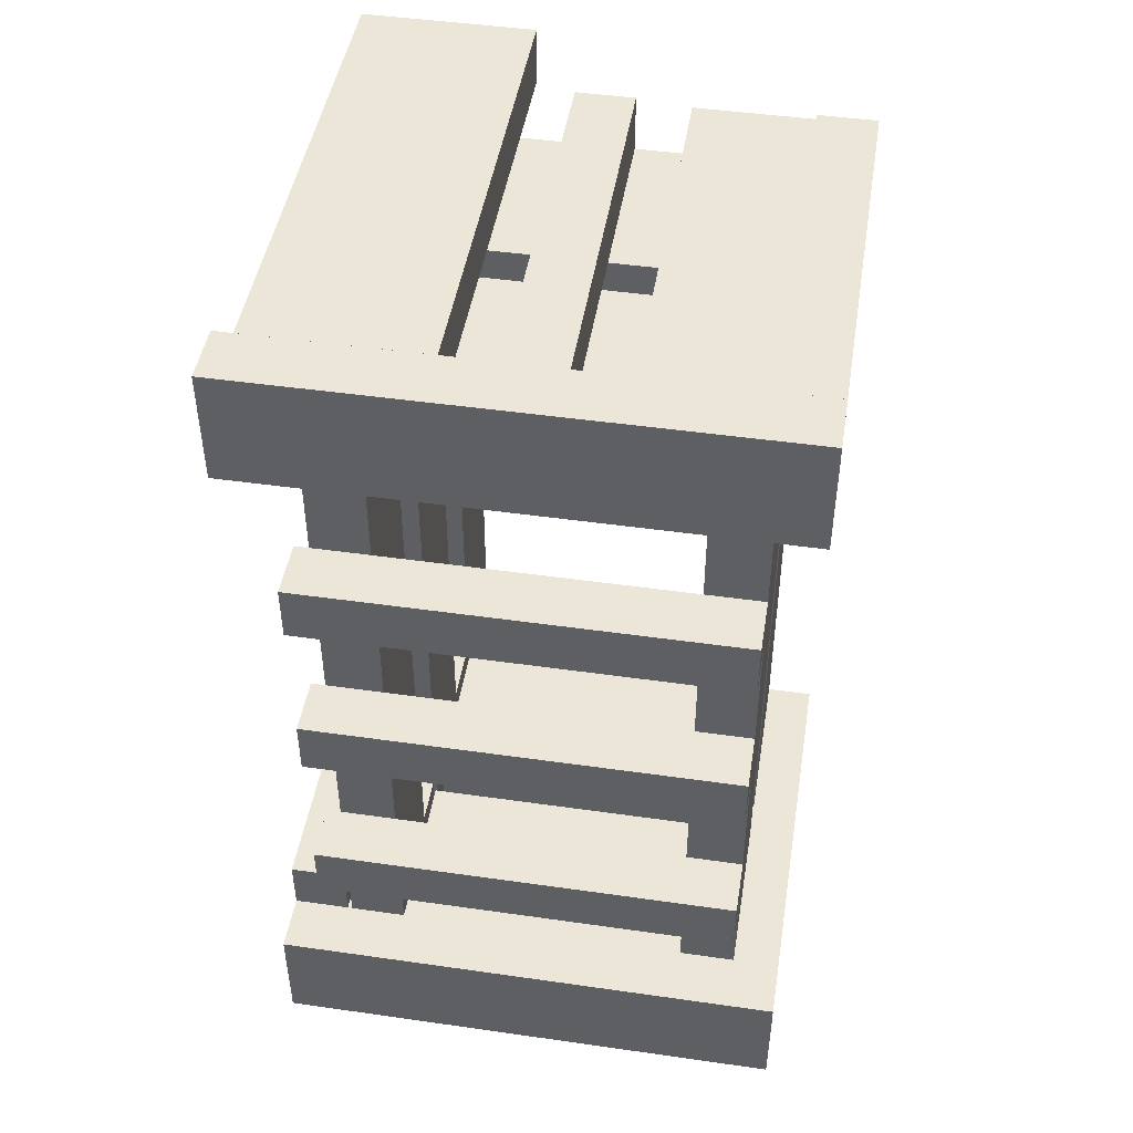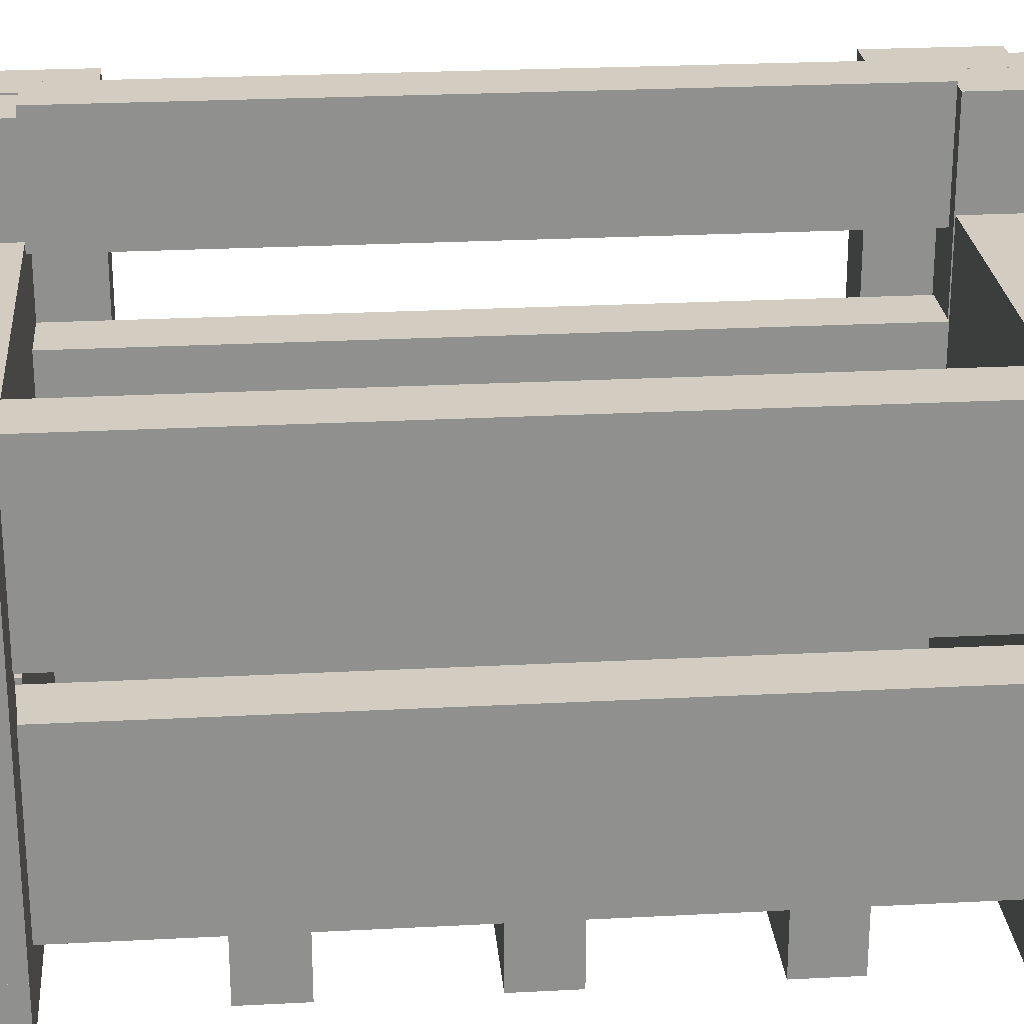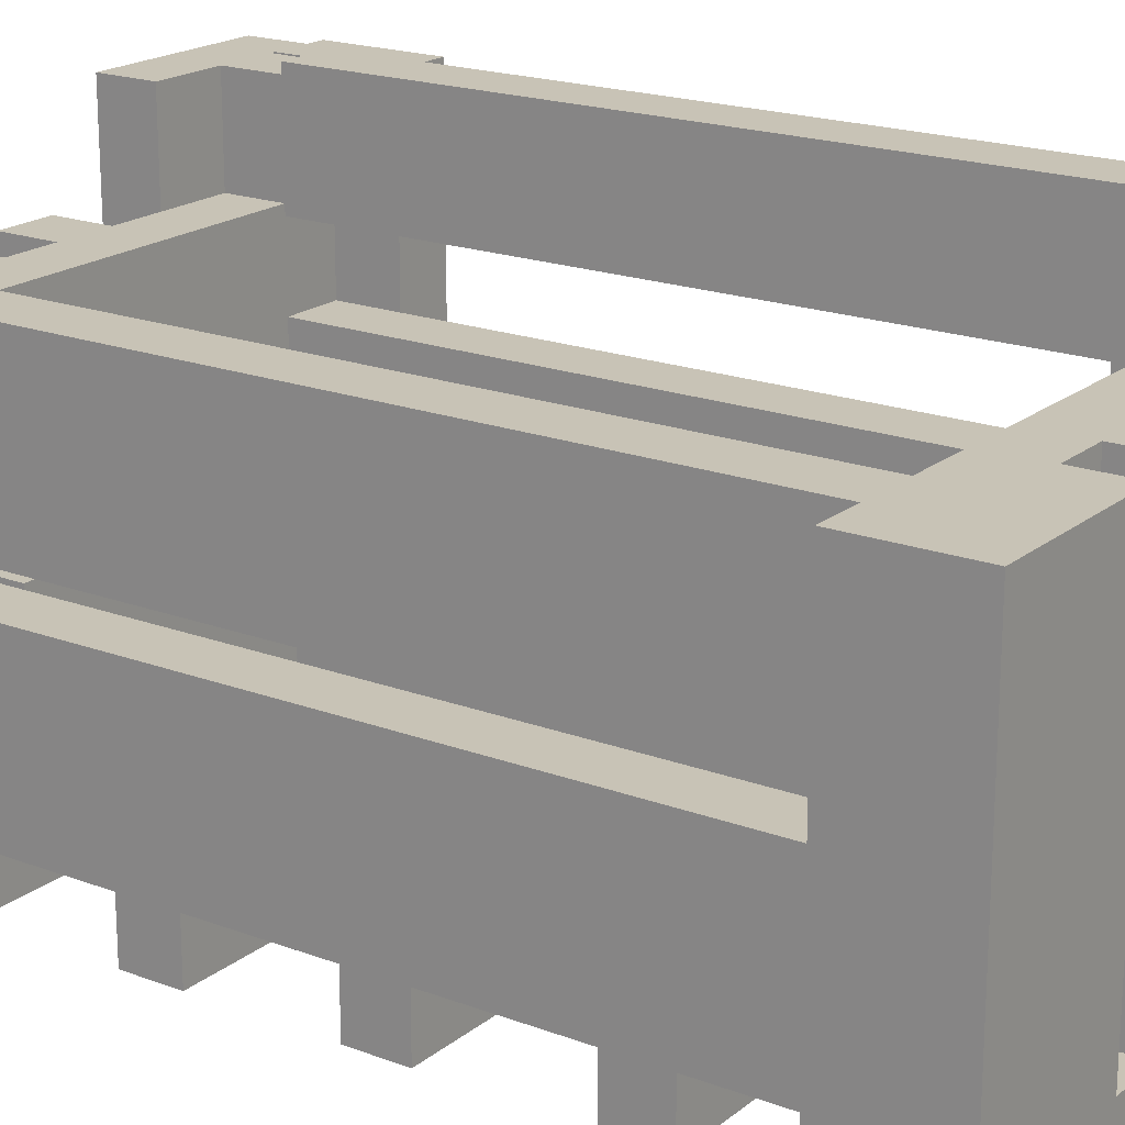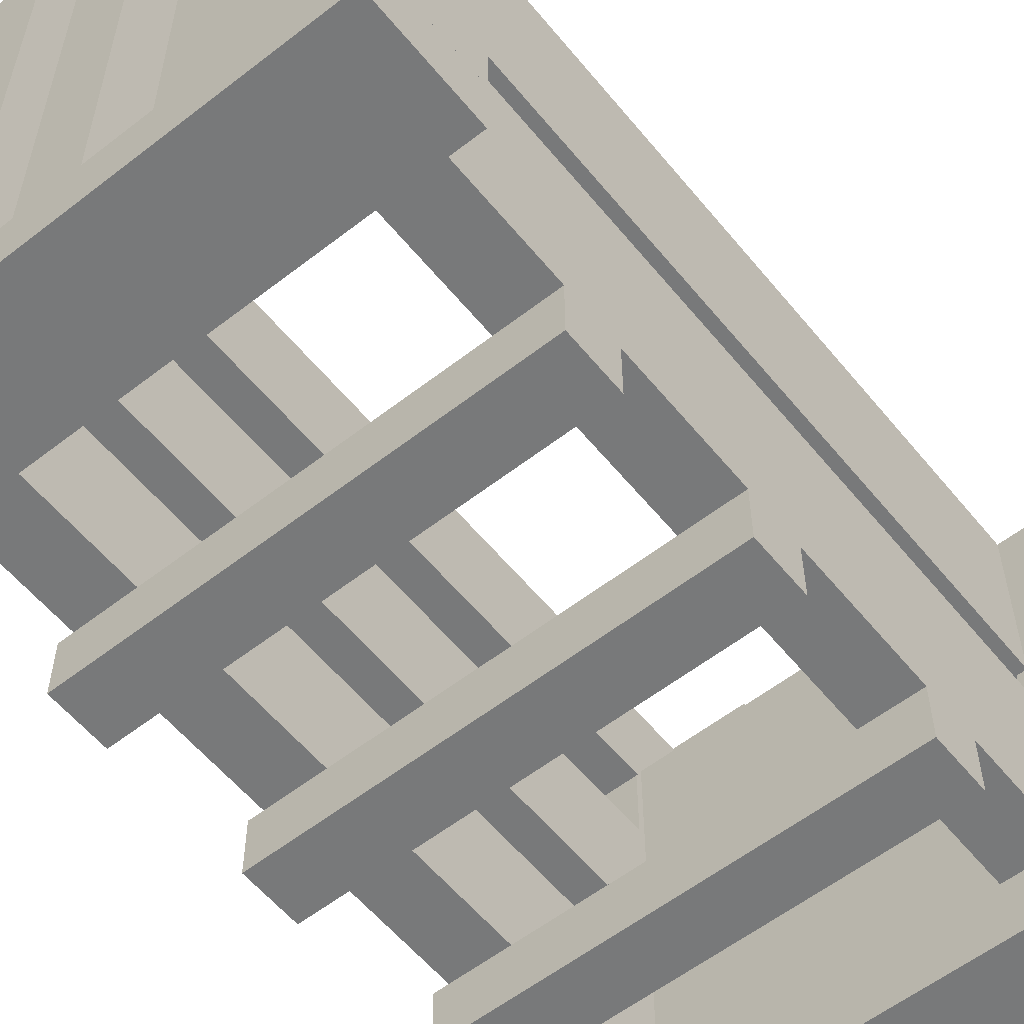
<metadata>
{"format":"obj","ext":"obj","renderer":"f3d","projection":"perspective","resolution":1024,"background":"white","views":[{"elev":46.6,"azim":-170.8,"up":"+Y"},{"elev":24.8,"azim":-94.9,"up":"+Z"},{"elev":19.4,"azim":-55.0,"up":"+Z"},{"elev":-57.7,"azim":-141.1,"up":"+Z"}]}
</metadata>
<code>
o obj_0
v -33.5 		15.2 		1.2
v -33.5 		18 		1.2
v -39.8 		18 		1.2
v -39.8 		15.2 		1.2
v -41 		15.2 		1.2
v -41 		18 		1.2
v -39.8 		19 		1.2
v -40.8 		19.1 		1.2
v -39.6 		19.1 		1.2
v -37.3 		20.4 		1.2
v -40.8 		20.3 		1.2
v -38.4 		20.3 		1.2
v -36.1 		20.4 		1.2
v -32.3 		20 		1.2
v -32.3 		19.2 		1.2
v -38.4 		19.2 		1.2
v -37.3 		19.2 		1.2
v -33.5 		20 		1.2
v -33.5 		19.2 		1.2
v -36.1 		19.2 		1.2
v -32.3 		18 		1.2
v -39.6 		18 		1.2
v -41 		19 		1.2
v -32.3 		14 		1.2
v -32 		14 		1.2
v -32 		15.2 		1.2
v -32.3 		15.2 		1.2
v -39.8 		14 		1.2
v -33.5 		14 		1.2
v -38.4 		1 		1.2
v -37.3 		1 		1.2
v -36.1 		1 		1.2
v -31 		1 		1.2
v -31 		3.4 		1.2
v -32.2 		3.4 		1.2
v -32.2 		2.2 		1.2
v -33.4 		2.2 		1.2
v -33.4 		3 		1.2
v -33.5 		3 		1.2
v -33.5 		2.2 		1.2
v -37.3 		2.2 		1.2
v -38.4 		2.2 		1.2
v -36.1 		2.2 		1.2
v -31 		18 		0
v -31 		18 		1.2
v -31 		20.4 		1.2
v -31 		20.4 		0
v -32 		5.8 		1.2
v -32 		5.8 		0
v -32 		7 		0
v -32 		7 		1.2
v -32 		10 		1.2
v -32 		10 		0
v -32 		11.2 		0
v -32 		11.2 		1.2
v -32 		14 		0
v -32 		15.2 		0
v -42 		18 		1.2
v -42 		18 		0
v -42 		20.4 		0
v -42 		20.4 		1.2
v -41 		7 		1.2
v -41 		7 		0
v -41 		5.8 		0
v -41 		5.8 		1.2
v -41 		11.2 		1.2
v -41 		11.2 		0
v -41 		10 		0
v -41 		10 		1.2
v -41 		15.2 		0
v -41 		14 		0
v -41 		14 		1.2
v -39.8 		7 		1.2
v -33.5 		7 		1.2
v -32.3 		7 		1.2
v -32.3 		5.8 		1.2
v -33.5 		5.8 		1.2
v -39.8 		5.8 		1.2
v -32.3 		10 		1.2
v -33.5 		10 		1.2
v -39.8 		10 		1.2
v -39.8 		11.2 		1.2
v -33.5 		11.2 		1.2
v -32.3 		11.2 		1.2
v -31 		3.4 		0
v -41 		3.4 		1.2
v -42 		3.4 		0
v -39.8 		3.4 		1.2
v -33.5 		3.4 		1.2
v -32.3 		3.4 		1.2
v -42 		1 		0
v -31 		1 		0
v -39.8 		2.2 		5.6
v -40.8 		2.2 		5.6
v -40.8 		3.4 		5.6
v -40.8 		18 		5.6
v -40.8 		19 		5.6
v -39.8 		19 		5.6
v -39.8 		18 		5.6
v -39.8 		3.4 		5.6
v -39.8 		19 		4.8
v -40.8 		19 		4.8
v -40.8 		18 		4.8
v -40.8 		3.4 		4.8
v -40.8 		2.2 		4.8
v -39.8 		2.2 		4.8
v -39.8 		3.4 		4.8
v -40.8 		20.3 		1.201
v -40.8 		19.1 		1.201
v -40.8 		19 		9.2
v -40.8 		19 		1.201
v -40.8 		19.1 		9.2
v -40.8 		20.3 		9.2
v -40.8 		20.4 		1.201
v -41 		19 		1.201
v -41 		18 		1.201
v -42 		20.4 		1.201
v -42 		18 		1.201
v -41 		18 		9.2
v -41 		18 		5.6
v -41 		3.4 		5.6
v -41 		3.4 		9.2
v -41 		3.4 		4.8
v -41 		18 		4.8
v -42 		3.4 		9.2
v -42 		1 		9.2
v -33.5 		18 		9
v -33.5 		18 		7.4
v -33.5 		18 		5
v -33.5 		18 		4.8
v -33.4 		18 		4.8
v -33.5 		18 		3.6
v -33.4 		18 		3.6
v -33.5 		3.4 		5.6
v -33.5 		3.4 		7.4
v -33.5 		3.4 		3.6
v -33.5 		18 		5.6
v -33.5 		3.5 		9.2
v -33.5 		18 		9.2
v -33.5 		3.5 		9
v -33.5 		2.2 		5
v -33.5 		2.2 		5.6
v -33.5 		2.2 		4.8
v -33.5 		2.2 		1.201
v -33.5 		3 		3.6
v -33.5 		3.4 		4.8
v -33.5 		2.2 		9.2
v -33.5 		2.2 		7.4
v -33.5 		3.4 		9.2
v -39.8 		3.4 		9.2
v -38.4 		2.2 		4.8
v -37.3 		2.2 		4.8
v -36.1 		2.2 		4.8
v -35 		2.2 		4.8
v -35 		2.2 		5.6
v -36.1 		2.2 		5.6
v -37.3 		2.2 		5.6
v -38.4 		2.2 		5.6
v -39.6 		18 		4.8
v -39.8 		18 		9.2
v -37.3 		2.2 		9.2
v -38.4 		2.2 		9.2
v -33.4 		2.2 		1.201
v -32.2 		2.2 		1.201
v -35 		2.2 		1.201
v -35 		2.2 		9.2
v -36.1 		2.2 		9.2
v -31.4 		2.2 		1.201
v -31 		2.2 		1.201
v -33.4 		2.2 		9.2
v -33.4 		2.2 		7.4
v -33.4 		2.2 		5
v -32.2 		3.4 		1.201
v -31 		16.8 		1.201
v -32.2 		16.8 		1.201
v -32.2 		4.6 		1.201
v -31 		4.6 		1.201
v -32.3 		3.4 		7.4
v -32.3 		3.4 		5
v -32.3 		3.4 		3.6
v -33.4 		3.4 		7.4
v -33.4 		3.4 		5
v -33.4 		3.4 		3.6
v -32.3 		3.5 		9
v -32.3 		18 		7.4
v -32.3 		18 		5
v -32.3 		18 		3.6
v -32.3 		18 		9
v -33.4 		3.4 		9.2
v -33.4 		3 		3.6
v -40.8 		18 		9.201
v -40.8 		18 		9.2
v -40.8 		20.4 		9.201
v -42 		18 		9.201
v -42 		20.4 		9.201
v -38.4 		19.1 		9.2
v -39.8 		19.1 		9.2
v -39.8 		19 		9.2
v -37.3 		20.4 		9.2
v -36.1 		20.4 		9.2
v -33.5 		19.2 		9.2
v -35 		19.2 		9.2
v -36.1 		19.2 		9.2
v -37.3 		19.2 		9.2
v -38.4 		19.2 		9.2
v -38.4 		20.3 		9.2
v -37.3 		1 		9.2
v -36.1 		1 		9.2
v -38.4 		1 		9.2
v -39.8 		2 		9.2
v -40.8 		2 		9.2
v -39.8 		2.2 		9.2
v -40.8 		3.4 		9.2
v -39.8 		19.1 		5.6
v -39.6 		19.1 		4.8
v -38.4 		19.1 		4.8
v -38.4 		19.1 		5.6
v -31.4 		20.4 		1.201
v -35 		20.4 		1.201
v -31 		16.8 		11.2
v -31 		19.2 		11.2
v -31 		2.2 		11.2
v -31 		4.6 		11.2
v -31 		19.2 		1.201
v -33.5 		18 		11.4
v -32.3 		18 		11.4
v -32.3 		3.5 		11.4
v -33.5 		3.5 		11.4
v -31.4 		19.2 		11.2
v -32.2 		19.2 		11.2
v -32.2 		16.8 		11.2
v -32.2 		2.2 		11.2
v -31.4 		2.2 		11.2
v -32.2 		4.6 		11.2
v -31.4 		1 		11.2
v -35 		2.2 		11.2
v -35 		1 		11.2
v -31.4 		20.4 		11.2
v -35 		20.4 		11.2
v -35 		19.2 		11.2
v -32.3 		18 		11.2
v -33.5 		18 		11.2
v -33.5 		19.2 		11.2
v -32.3 		19.2 		11.2
v -32.2 		2.2 		11.2
v -32.2 		3.4 		11.2
v -33.4 		3.4 		11.2
v -33.4 		2.2 		11.2
v -32.3 		20 		1.201
v -32.3 		19.2 		1.201
v -37.3 		19.2 		1.201
v -33.5 		20 		1.201
v -33.5 		19.2 		1.201
v -36.1 		19.2 		1.201
v -38.4 		19.2 		1.201
v -35 		19.2 		1.201
v -32.2 		19.2 		1.201
v -31.4 		19.2 		1.201
v -33.5 		19.2 		5.6
v -33.5 		19.2 		4.8
v -38.4 		19.2 		4.8
v -35 		19.2 		4.8
v -36.1 		19.2 		4.8
v -37.3 		19.2 		4.8
v -38.4 		19.2 		5.6
v -37.3 		19.2 		5.6
v -36.1 		19.2 		5.6
v -35 		19.2 		5.6
v -35 		1 		1.201
v -31.4 		1 		1.201
g group_0_9771553
f 127 128 185
f 129 130 131
f 259 260 129
f 259 129 137
f 163 37 36
f 163 36 164
f 152 157 156
f 152 156 153
f 31 207 157
f 157 152 31
f 41 31 152
f 153 32 43
f 208 32 156
f 167 208 156
f 90 173 35
f 173 164 36
f 173 36 35
f 185 188 127
f 186 131 187
f 129 131 186
f 133 187 131
f 185 186 250
f 187 250 186
f 90 180 173
f 180 179 173
f 179 178 173
f 246 173 178
f 181 189 178
f 246 178 189
f 182 179 180
f 182 180 183
f 38 37 163
f 38 163 190
f 163 172 190
f 181 171 189
f 170 189 171
f 182 183 190
f 182 190 172
f 199 203 200
f 199 204 203
f 161 207 208
f 161 208 167
f 244 185 250
f 15 250 21
f 21 250 187
f 10 200 13
f 10 199 200
f 251 264 10
f 203 267 200
f 243 242 241
f 243 241 244
f 245 246 247
f 245 247 248
f 241 188 244
f 247 170 248
f 10 17 251
f 20 13 254
f 200 263 13
f 130 129 260
f 139 242 201
f 242 243 201
f 188 185 244
f 189 247 246
f 189 170 247
f 266 264 263
f 266 263 267
f 199 10 264
f 199 264 266
f 199 266 204
f 267 263 200
f 254 13 263
f 207 31 32
f 207 32 208
f 161 157 207
f 153 156 32
g group_0_11593967
f 8 7 9
f 11 12 10
f 13 18 46
f 15 46 14
f 10 12 17
f 16 17 12
f 14 46 18
f 13 20 18
f 19 18 20
f 9 7 22
f 3 22 7
f 23 8 61
f 7 8 23
f 8 11 61
f 10 61 11
f 34 35 36
f 34 36 33
f 37 38 39
f 37 39 40
f 42 30 41
f 31 41 30
f 37 40 33
f 32 33 40
f 43 32 40
f 36 37 33
f 58 59 6
f 21 2 44
f 45 21 44
f 59 44 2
f 2 22 59
f 22 3 59
f 6 59 3
f 10 13 60
f 61 10 60
f 47 60 13
f 46 47 13
f 34 85 35
f 88 89 87
f 86 88 87
f 85 87 89
f 89 90 85
f 35 85 90
f 92 32 91
f 33 32 92
f 32 31 91
f 31 30 91
f 108 11 8
f 108 8 109
f 102 109 97
f 111 109 102
f 109 112 97
f 110 97 112
f 113 108 114
f 97 96 103
f 97 103 102
f 104 95 94
f 104 94 105
f 118 117 115
f 108 109 117
f 114 108 117
f 115 117 109
f 111 115 109
f 115 116 118
f 120 118 124
f 119 194 120
f 116 124 118
f 96 120 124
f 96 124 103
f 87 125 123
f 86 87 123
f 121 123 125
f 122 121 125
f 104 123 121
f 104 121 95
f 126 91 30
f 21 45 15
f 46 15 45
f 58 6 23
f 58 23 61
f 170 171 148
f 170 148 147
f 163 143 172
f 144 143 163
f 141 172 143
f 142 141 155
f 154 155 141
f 154 141 143
f 93 158 151
f 93 151 106
f 270 269 163
f 163 164 270
f 168 270 164
f 155 154 269
f 165 269 154
f 42 151 30
f 209 30 158
f 162 209 158
f 94 93 106
f 94 106 105
f 176 177 173
f 164 173 168
f 173 177 168
f 169 168 177
f 191 192 110
f 112 191 110
f 113 193 112
f 114 193 113
f 191 112 193
f 118 120 194
f 191 194 119
f 191 119 192
f 195 193 117
f 114 117 193
f 196 205 197
f 205 206 197
f 113 197 206
f 112 197 113
f 162 210 209
f 126 209 210
f 126 210 211
f 162 212 210
f 213 122 211
f 122 125 211
f 126 211 125
f 257 258 175
f 175 258 174
f 8 9 109
f 112 109 214
f 112 214 197
f 214 109 215
f 215 109 9
f 214 215 217
f 216 217 215
f 108 12 11
f 206 12 108
f 206 108 113
f 169 223 222
f 224 221 174
f 220 174 221
f 169 177 223
f 44 47 46
f 45 44 46
f 85 33 92
f 34 33 85
f 195 117 194
f 118 194 117
f 126 125 91
f 87 91 125
f 59 61 60
f 58 61 59
f 44 59 47
f 60 47 59
f 92 91 87
f 92 87 85
f 230 231 229
f 231 220 229
f 221 229 220
f 223 234 233
f 223 233 222
f 232 233 234
f 235 233 232
f 236 237 232
f 235 232 237
f 239 230 238
f 240 230 239
f 229 238 230
f 175 231 230
f 232 234 246
f 245 232 246
f 246 234 176
f 223 176 234
f 232 245 248
f 232 248 236
f 248 147 236
f 170 147 248
f 244 230 243
f 240 243 230
f 243 240 202
f 230 244 257
f 224 174 258
f 218 238 229
f 218 258 249
f 219 268 239
f 250 249 257
f 258 257 249
f 195 194 193
f 191 193 194
f 219 218 252
f 256 219 252
f 249 252 218
f 238 218 239
f 219 239 218
f 256 252 253
f 269 235 237
f 258 229 224
f 221 224 229
f 244 250 257
f 230 257 175
f 268 262 260
f 268 260 259
f 176 173 246
f 229 258 218
f 175 174 231
f 220 231 174
f 223 177 176
f 222 233 169
f 168 169 233
f 219 256 262
f 219 262 268
f 202 239 268
f 12 255 16
f 166 236 147
f 216 261 265
f 216 265 217
f 237 155 269
f 166 155 237
f 166 237 236
f 206 205 265
f 261 12 265
f 255 12 261
f 206 265 12
f 201 243 202
f 269 270 235
f 126 30 209
f 240 239 202
f 144 163 269
f 165 144 269
f 270 233 235
f 168 233 270
f 151 158 30
g group_0_14789940
f 131 130 132
f 131 132 133
f 40 39 144
f 39 145 144
f 143 144 145
f 143 145 146
f 136 146 145
f 147 148 149
f 149 148 135
f 107 136 88
f 146 136 107
f 89 88 136
f 150 135 100
f 149 135 150
f 134 100 135
f 107 106 151
f 107 151 152
f 107 152 153
f 154 146 153
f 143 146 154
f 107 153 146
f 134 142 155
f 134 155 156
f 157 100 156
f 158 100 157
f 93 100 158
f 134 156 100
f 22 132 159
f 2 132 22
f 130 159 132
f 99 128 160
f 137 128 99
f 128 127 160
f 139 160 127
f 9 22 159
f 262 263 130
f 98 217 99
f 217 266 99
f 42 41 152
f 42 152 151
f 161 162 158
f 161 158 157
f 144 165 40
f 43 40 165
f 43 165 153
f 154 153 165
f 166 167 156
f 166 156 155
f 197 198 196
f 198 160 196
f 203 204 160
f 196 160 204
f 205 196 204
f 202 203 139
f 161 167 150
f 149 150 167
f 166 149 167
f 147 149 166
f 162 161 150
f 212 162 150
f 201 202 139
f 139 203 160
f 197 214 98
f 197 98 198
f 159 215 9
f 215 159 216
f 98 214 217
f 267 99 266
f 137 99 267
f 251 17 16
f 251 16 255
f 20 256 19
f 254 256 20
f 253 19 256
f 159 130 263
f 260 262 130
f 263 264 159
f 216 159 264
f 261 216 264
f 265 266 217
f 267 268 137
f 259 137 268
f 251 255 261
f 251 261 264
f 265 205 204
f 265 204 266
f 256 254 263
f 256 263 262
f 203 202 268
f 203 268 267
g group_0_15277357
f 24 25 26
f 24 26 27
f 28 29 1
f 28 1 4
f 48 49 50
f 48 50 51
f 52 53 54
f 52 54 55
f 25 56 57
f 25 57 26
f 62 63 64
f 62 64 65
f 66 67 68
f 66 68 69
f 5 70 71
f 5 71 72
f 73 74 63
f 62 73 63
f 50 63 74
f 74 75 50
f 51 50 75
f 76 77 49
f 48 76 49
f 64 49 77
f 77 78 64
f 65 64 78
f 79 80 53
f 52 79 53
f 68 53 80
f 80 81 68
f 69 68 81
f 82 83 67
f 66 82 67
f 54 67 83
f 83 84 54
f 55 54 84
f 24 29 56
f 25 24 56
f 71 56 29
f 29 28 71
f 72 71 28
f 4 1 70
f 5 4 70
f 57 70 1
f 1 27 57
f 26 57 27
f 76 48 51
f 76 51 75
f 78 77 74
f 78 74 73
f 79 52 55
f 79 55 84
f 81 80 83
f 81 83 82
f 63 50 49
f 63 49 64
f 67 54 53
f 67 53 68
f 70 57 56
f 70 56 71
g group_0_16768282
f 3 4 5
f 3 5 6
f 93 94 95
f 98 99 96
f 97 98 96
f 95 96 99
f 99 100 95
f 93 95 100
f 101 102 103
f 104 107 103
f 105 106 104
f 106 107 104
f 101 103 107
f 23 115 111
f 23 111 7
f 23 6 5
f 23 5 72
f 23 72 66
f 23 66 69
f 23 69 62
f 23 62 65
f 86 123 65
f 23 65 116
f 23 116 115
f 119 120 121
f 119 121 122
f 116 65 124
f 123 124 65
f 120 96 95
f 120 95 121
f 123 104 103
f 123 103 124
f 74 79 75
f 74 80 79
f 62 81 73
f 81 62 69
f 90 89 76
f 77 76 89
f 86 78 88
f 78 86 65
f 83 24 84
f 83 29 24
f 66 28 82
f 28 66 72
f 1 2 21
f 1 21 27
f 135 137 134
f 128 137 135
f 129 134 137
f 29 83 132
f 136 132 83
f 80 136 83
f 74 136 80
f 77 136 74
f 89 136 77
f 1 29 132
f 2 1 132
f 138 139 127
f 138 127 140
f 142 134 141
f 129 141 134
f 160 150 99
f 100 99 150
f 88 78 107
f 78 73 107
f 81 82 107
f 101 107 82
f 82 28 101
f 28 4 101
f 3 101 4
f 73 81 107
f 101 3 7
f 90 76 180
f 185 178 179
f 185 179 186
f 129 186 182
f 179 182 186
f 187 133 180
f 127 188 184
f 190 145 38
f 38 145 39
f 181 135 171
f 178 185 181
f 148 171 135
f 129 182 141
f 172 141 182
f 180 133 183
f 190 183 136
f 190 136 145
f 140 184 138
f 128 181 185
f 135 181 128
f 132 183 133
f 136 183 132
f 127 184 140
f 192 213 150
f 192 150 160
f 160 198 110
f 160 110 192
f 212 150 213
f 212 213 211
f 211 210 212
f 213 192 122
f 119 122 192
f 226 225 228
f 226 228 227
f 242 225 241
f 226 241 225
f 242 228 225
f 226 227 241
f 227 228 138
f 242 138 228
f 249 250 15
f 249 15 14
f 249 14 18
f 249 18 252
f 18 19 253
f 18 253 252
f 184 227 138
f 139 138 242
f 241 227 184
f 241 184 188
f 198 98 97
f 198 97 110
f 7 111 101
f 102 101 111
f 76 75 180
f 75 79 180
f 79 84 180
f 187 180 84
f 84 24 187
f 24 27 187
f 21 187 27

</code>
